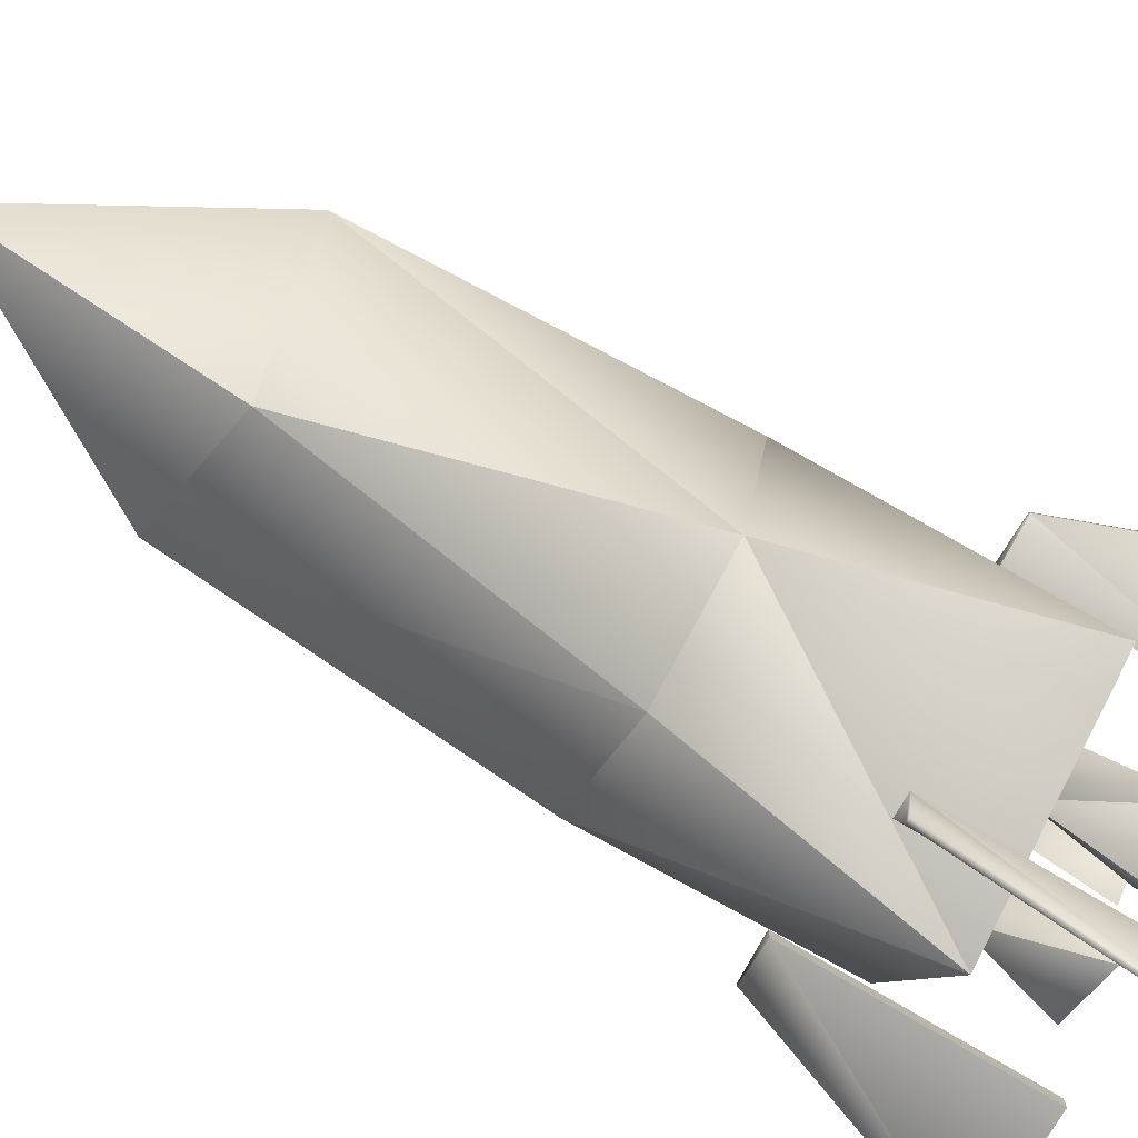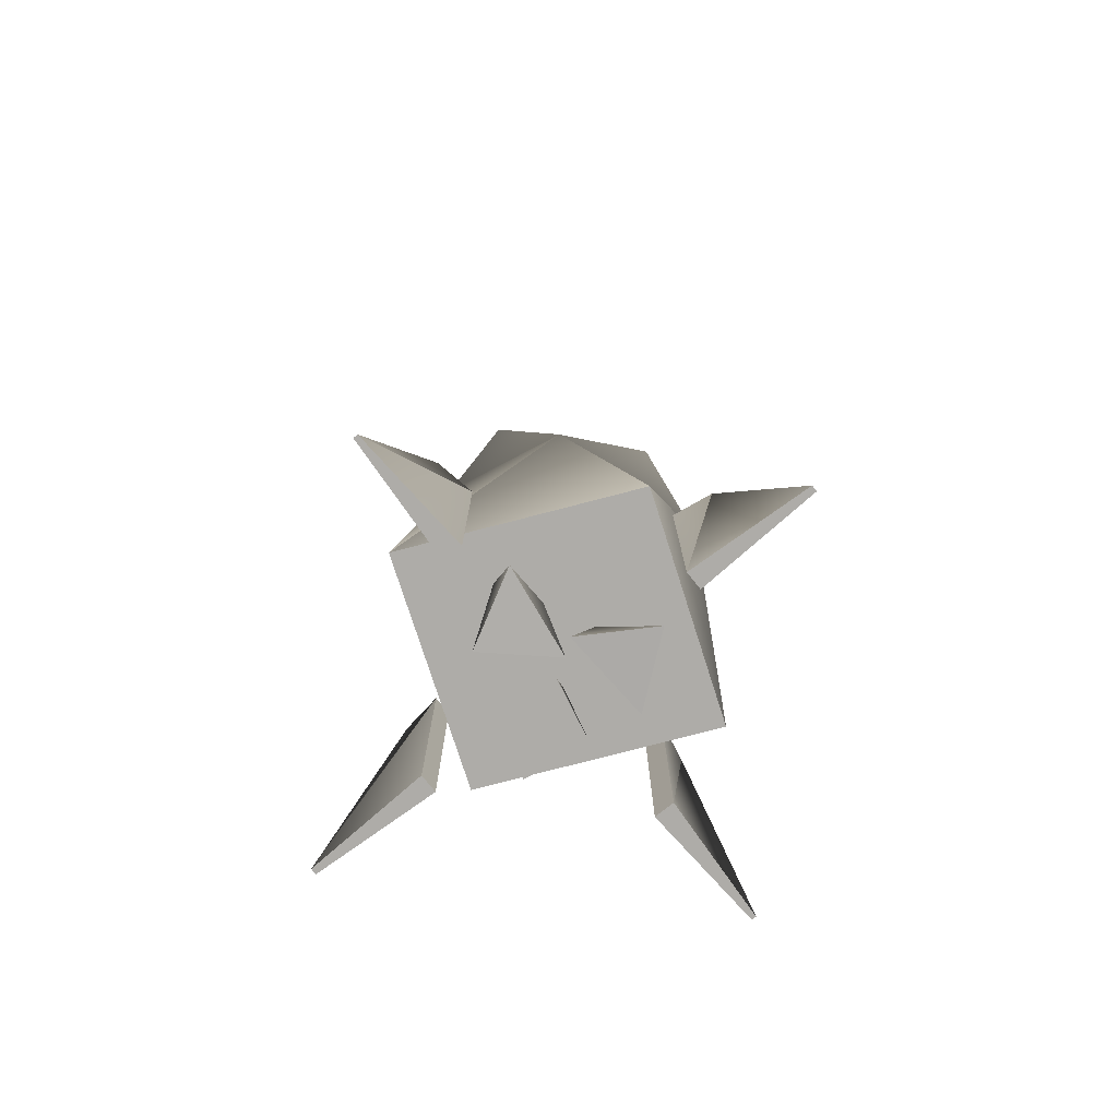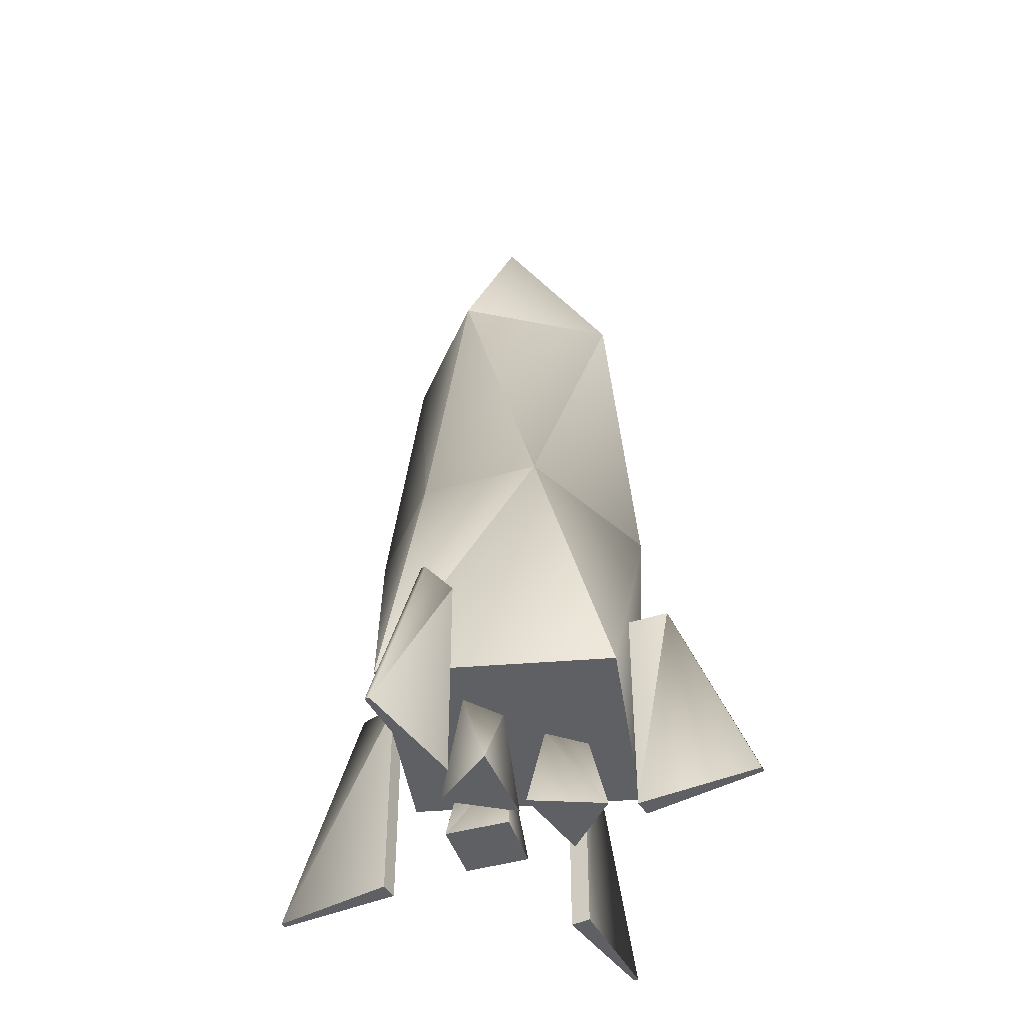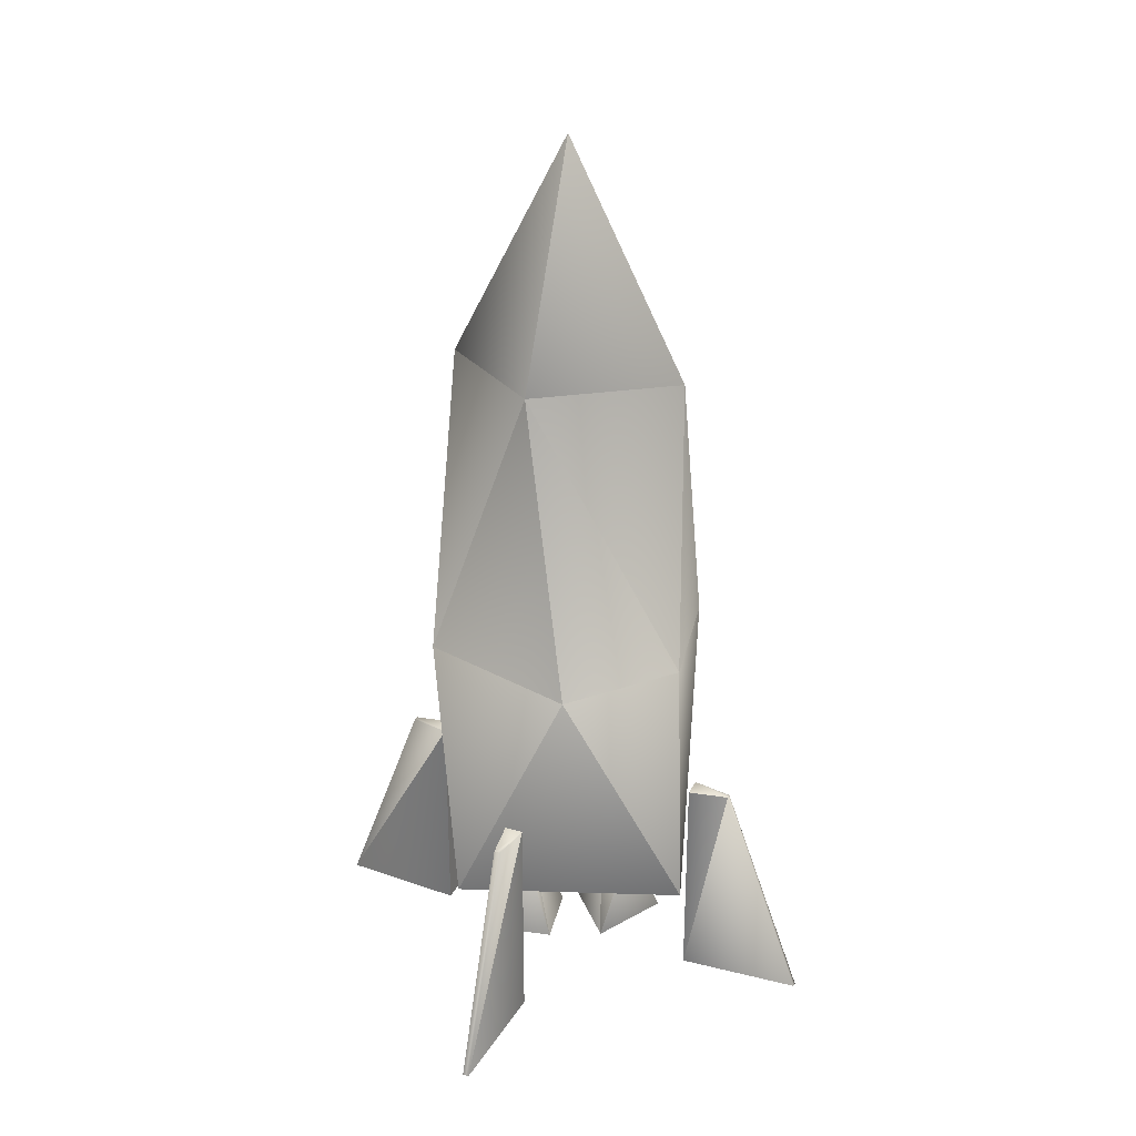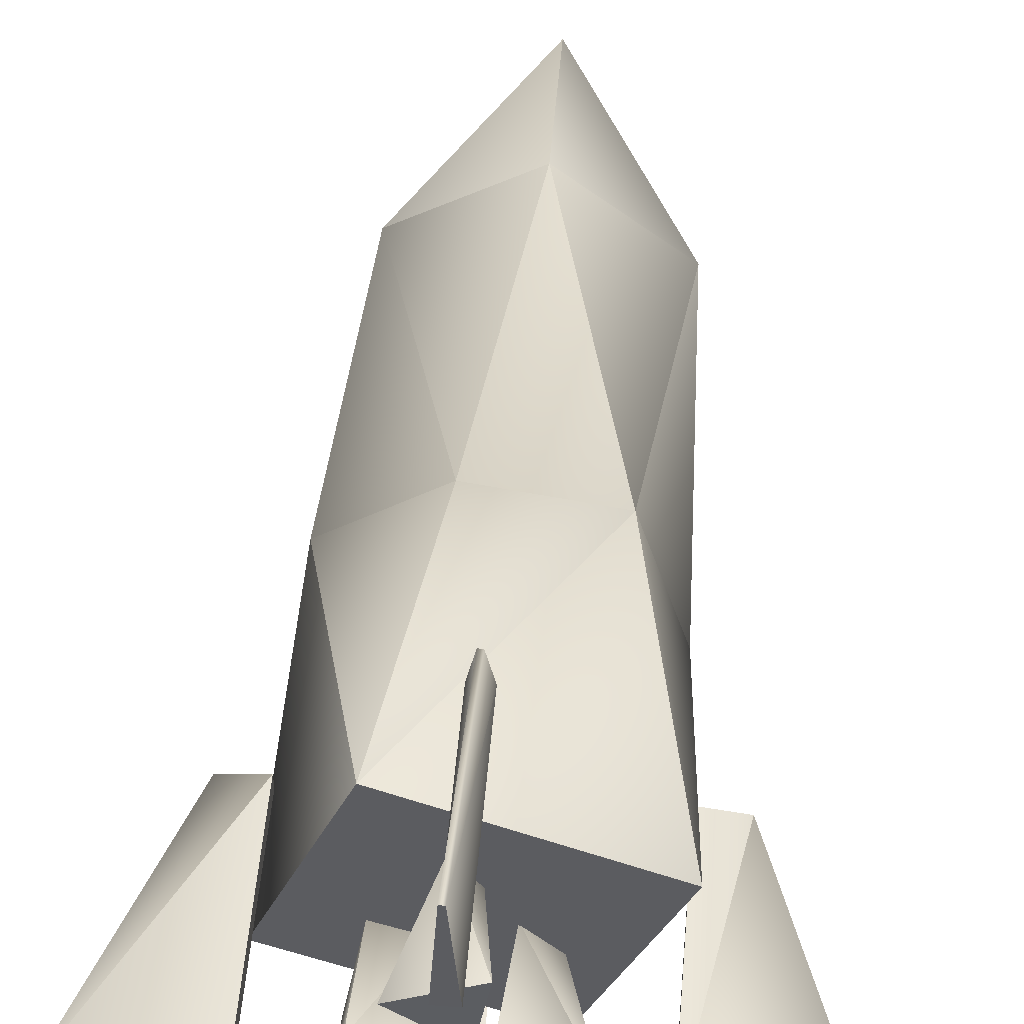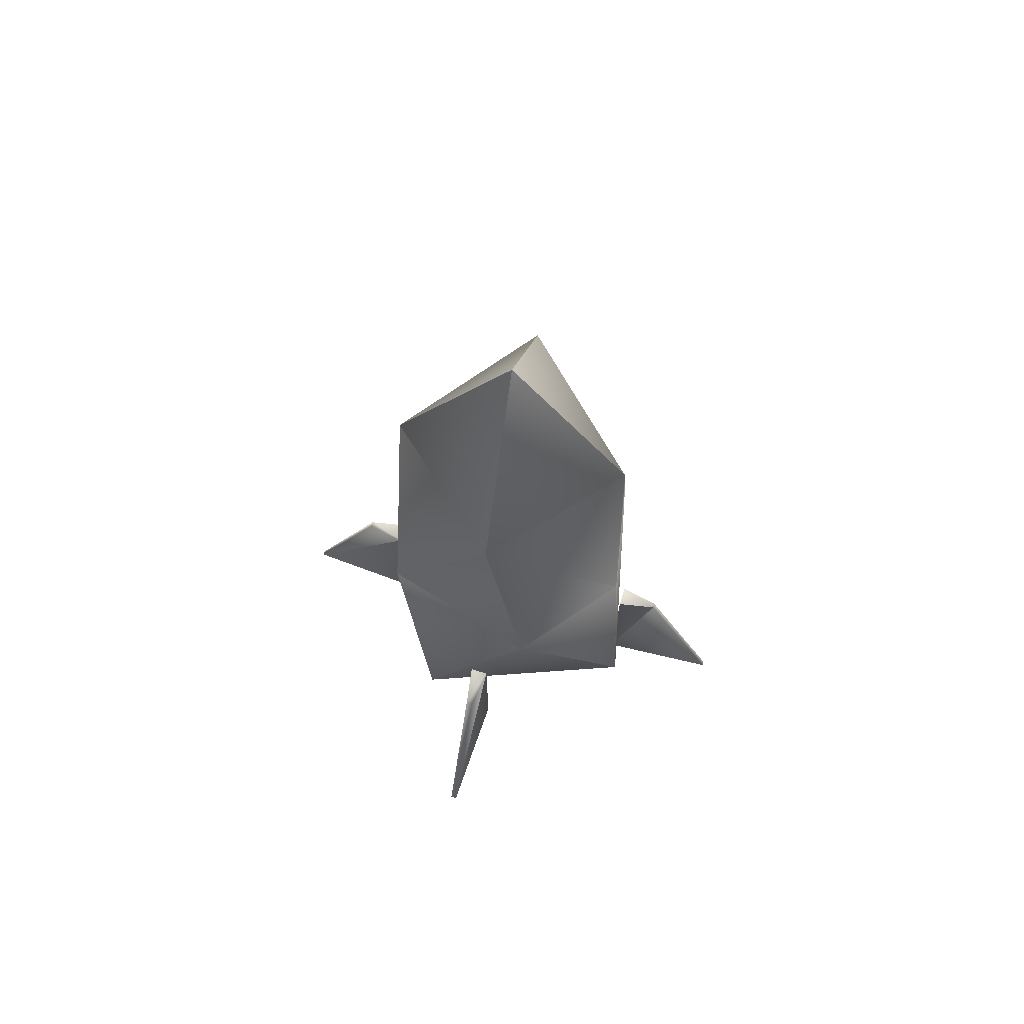
<metadata>
{"format":"obj","ext":"obj","renderer":"f3d","projection":"perspective","resolution":1024,"background":"white","views":[{"elev":-79.8,"azim":-120.5,"up":"+Z"},{"elev":-77.0,"azim":38.5,"up":"+Y"},{"elev":-44.6,"azim":29.2,"up":"+Y"},{"elev":30.6,"azim":-66.7,"up":"+Y"},{"elev":54.6,"azim":5.0,"up":"+Z"},{"elev":73.7,"azim":-73.3,"up":"+Y"}]}
</metadata>
<code>
o default
v -0.5357 1.107 1.238
v -1.05 3.1 0.4053
v 0 7.313 1e-06
v -0.2455 3.084 1.066
v -0.9466 5.617 0.06649
v 0.5357 1.107 -1.238
v 0.0574 5.449 0.9329
v 0.7046 3.103 0.8808
v -1.184 1.107 -0.4758
v 0.9466 5.617 -0.06649
v 1.05 3.1 -0.4053
v 1.184 1.107 0.4758
v 0.2455 3.084 -1.066
v -0.7046 3.103 -0.8808
v -0.0574 5.449 -0.9329
f 4 5 2
f 1 4 2
f 4 7 5
f 7 3 5
f 8 7 4
f 1 2 9
f 1 9 6
f 12 8 1
f 11 10 8
f 12 11 8
f 12 1 6
f 1 8 4
f 10 3 7
f 8 10 7
f 6 13 11
f 13 15 10
f 13 10 11
f 15 3 10
f 6 11 12
f 14 15 13
f 2 5 14
f 9 2 14
f 9 14 6
f 6 14 13
f 5 3 15
f 14 5 15
o engine
v -0.194 1.128 -0.2952
v -0.04436 0.3213 -0.0294
v -0.1555 0.3229 -0.5441
v -0.5402 1.112 -0.1548
v -0.5592 0.3222 0.06929
v -0.6656 0.3226 -0.4483
v 0.08 1.128 0.2749
v 0.09207 0.3259 0.04297
v 0.1961 0.3313 0.7739
v -0.1011 1.112 0.6095
v -0.3725 0.322 0.4656
v 0.5058 1.111 -0.3648
v 0.7454 0.3211 -0.1928
v 0.2582 1.132 -0.08635
v 0.203 0.3302 0.1379
v 0.2442 0.3316 -0.587
f 16 17 18
f 16 19 20
f 16 20 17
f 19 21 20
f 19 16 21
f 16 18 21
f 17 20 21
f 17 21 18
f 22 24 23
f 22 25 24
f 25 26 24
f 25 22 26
f 22 23 26
f 23 24 26
f 27 28 31
f 27 29 28
f 29 30 28
f 29 31 30
f 29 27 31
f 28 30 31
o wing
v -1.107 0.0123 0.0738
v -1.107 0.0123 -0.0738
v -1.107 1.808 -0.0738
v -1.107 1.808 0.0738
v -2.103 0.0123 -0.0246
v -1.427 1.808 -0.0246
v -2.103 0.0123 0.0246
v -1.427 1.808 0.0246
v 0.0861 0.0123 1.119
v -0.0738 0.0123 1.119
v -0.0738 1.808 1.119
v 0.0861 1.808 1.119
v -0.0123 0.0123 2.103
v -0.0123 1.808 1.439
v 0.0246 0.0123 2.103
v 0.0246 1.808 1.439
v 1.119 0.0123 -0.0738
v 1.119 0.0123 0.0738
v 1.119 1.808 0.0738
v 1.119 1.808 -0.0738
v 2.103 0.0123 0.0246
v 1.439 1.808 0.0246
v 2.103 0.0123 -0.0246
v 1.439 1.808 -0.0246
v -0.0738 0.0123 -1.119
v 0.0861 0.0123 -1.119
v 0.0861 1.808 -1.119
v -0.0738 1.808 -1.119
v 0.0246 0.0123 -2.103
v 0.0246 1.808 -1.439
v -0.0123 0.0123 -2.103
v -0.0123 1.808 -1.439
f 32 33 34
f 32 34 35
f 33 36 37
f 33 37 34
f 36 38 39
f 36 39 37
f 38 32 35
f 38 35 39
f 38 36 33
f 38 33 32
f 35 34 37
f 35 37 39
f 40 41 42
f 40 42 43
f 41 44 45
f 41 45 42
f 44 46 47
f 44 47 45
f 46 40 43
f 46 43 47
f 46 44 41
f 46 41 40
f 43 42 45
f 43 45 47
f 48 49 50
f 48 50 51
f 49 52 53
f 49 53 50
f 52 54 55
f 52 55 53
f 54 48 51
f 54 51 55
f 54 52 49
f 54 49 48
f 51 50 53
f 51 53 55
f 56 57 58
f 56 58 59
f 57 60 61
f 57 61 58
f 60 62 63
f 60 63 61
f 62 56 59
f 62 59 63
f 62 60 57
f 62 57 56
f 59 58 61
f 59 61 63

</code>
